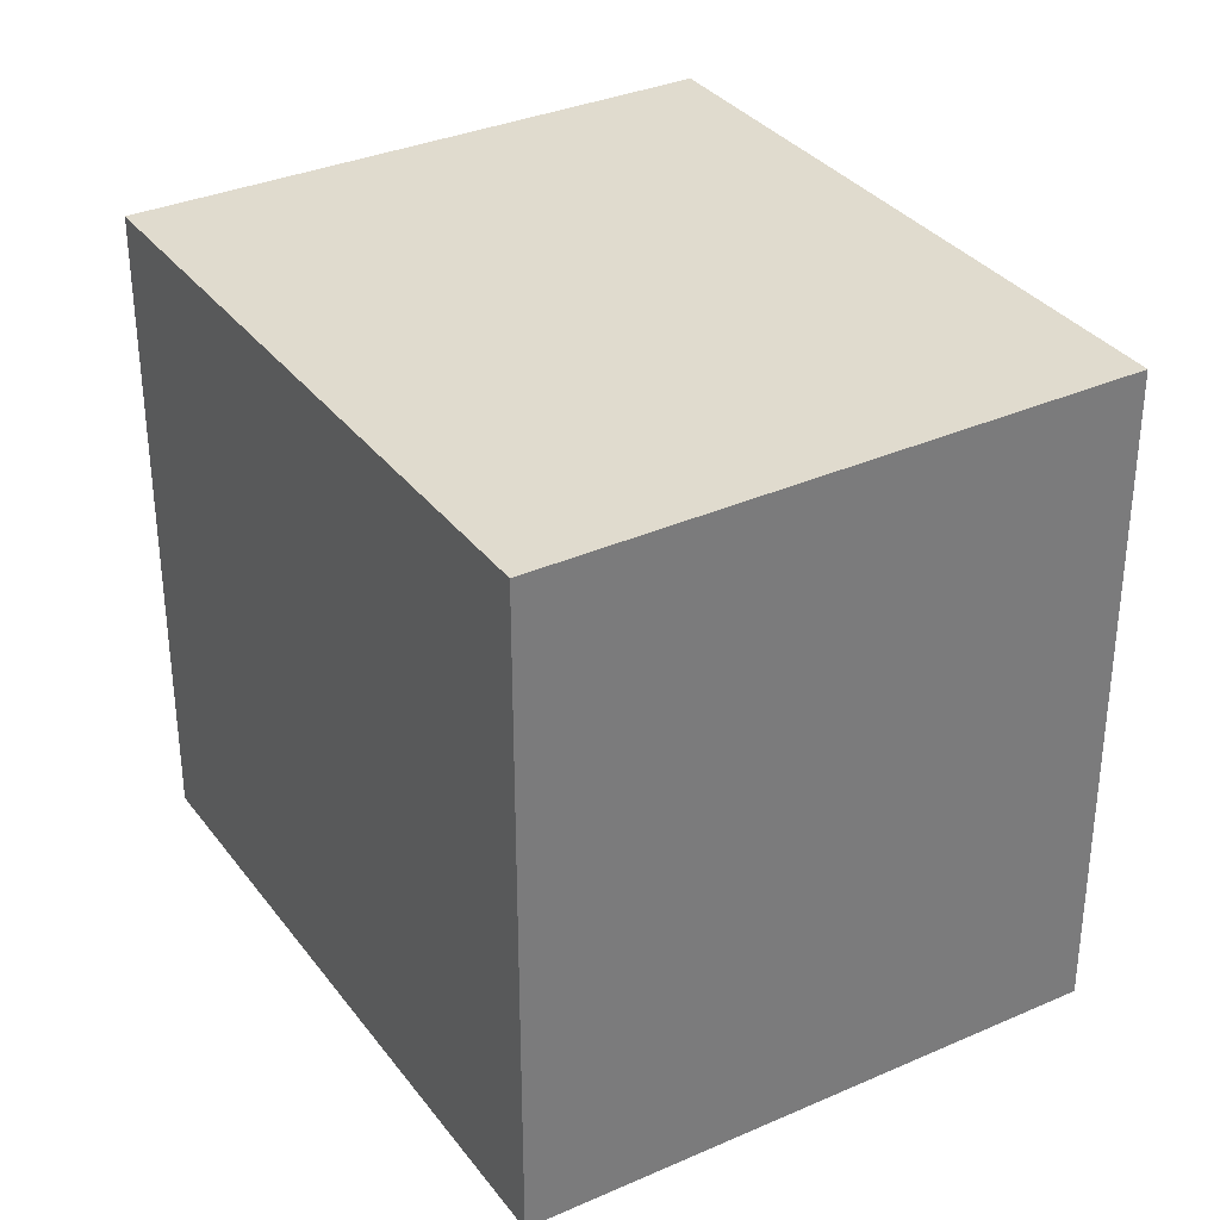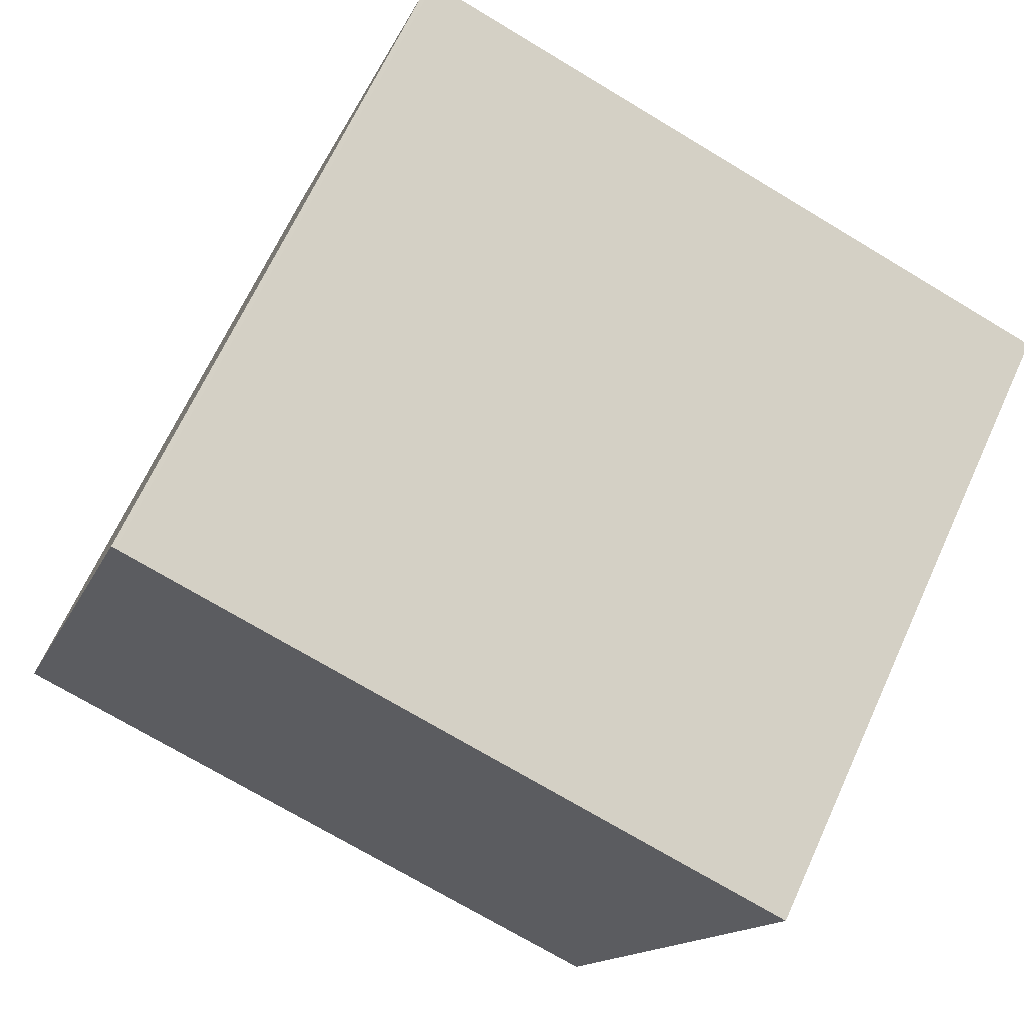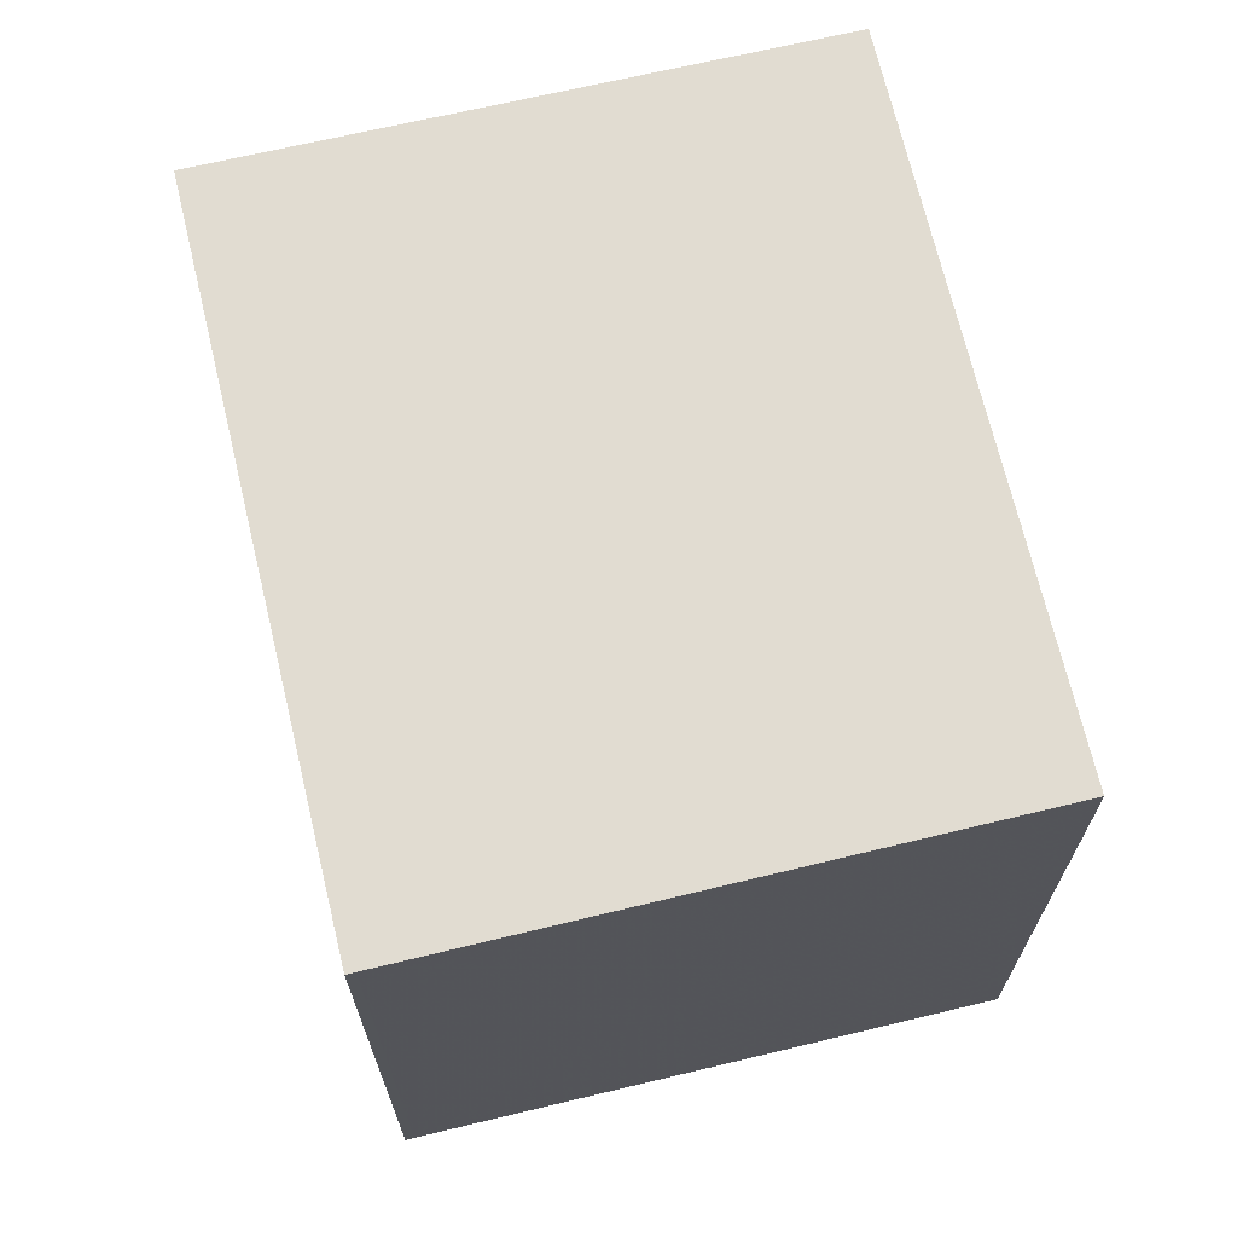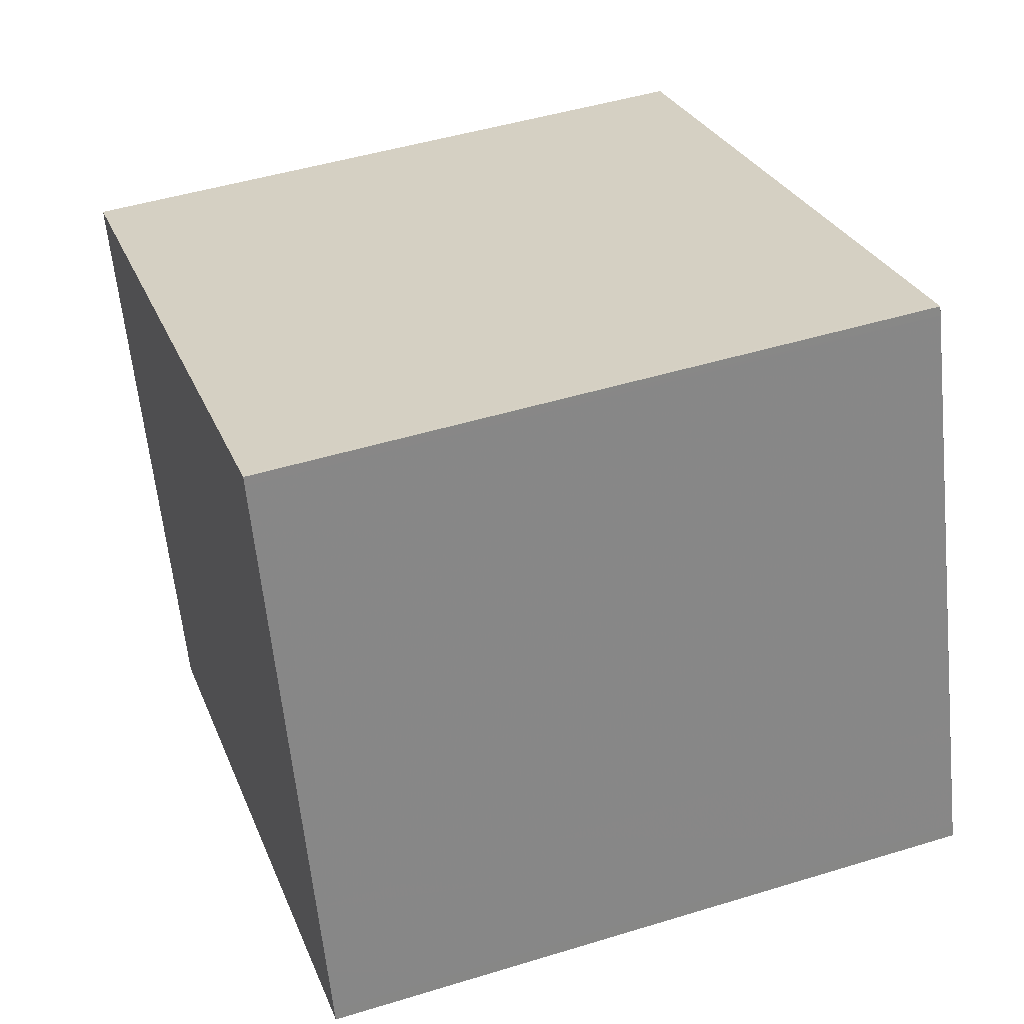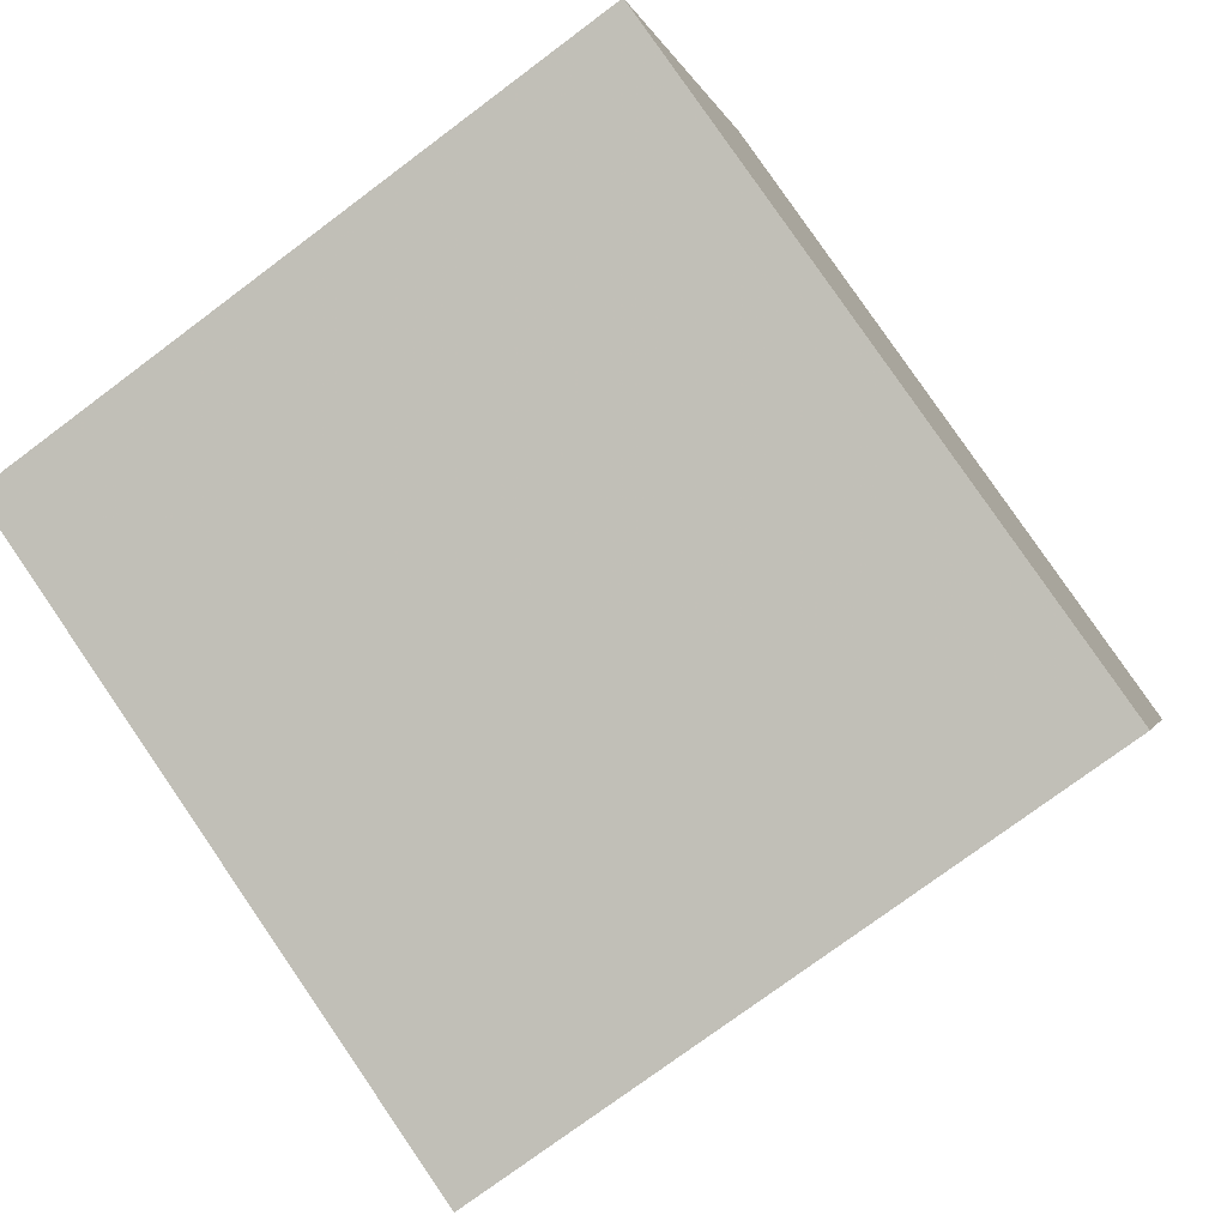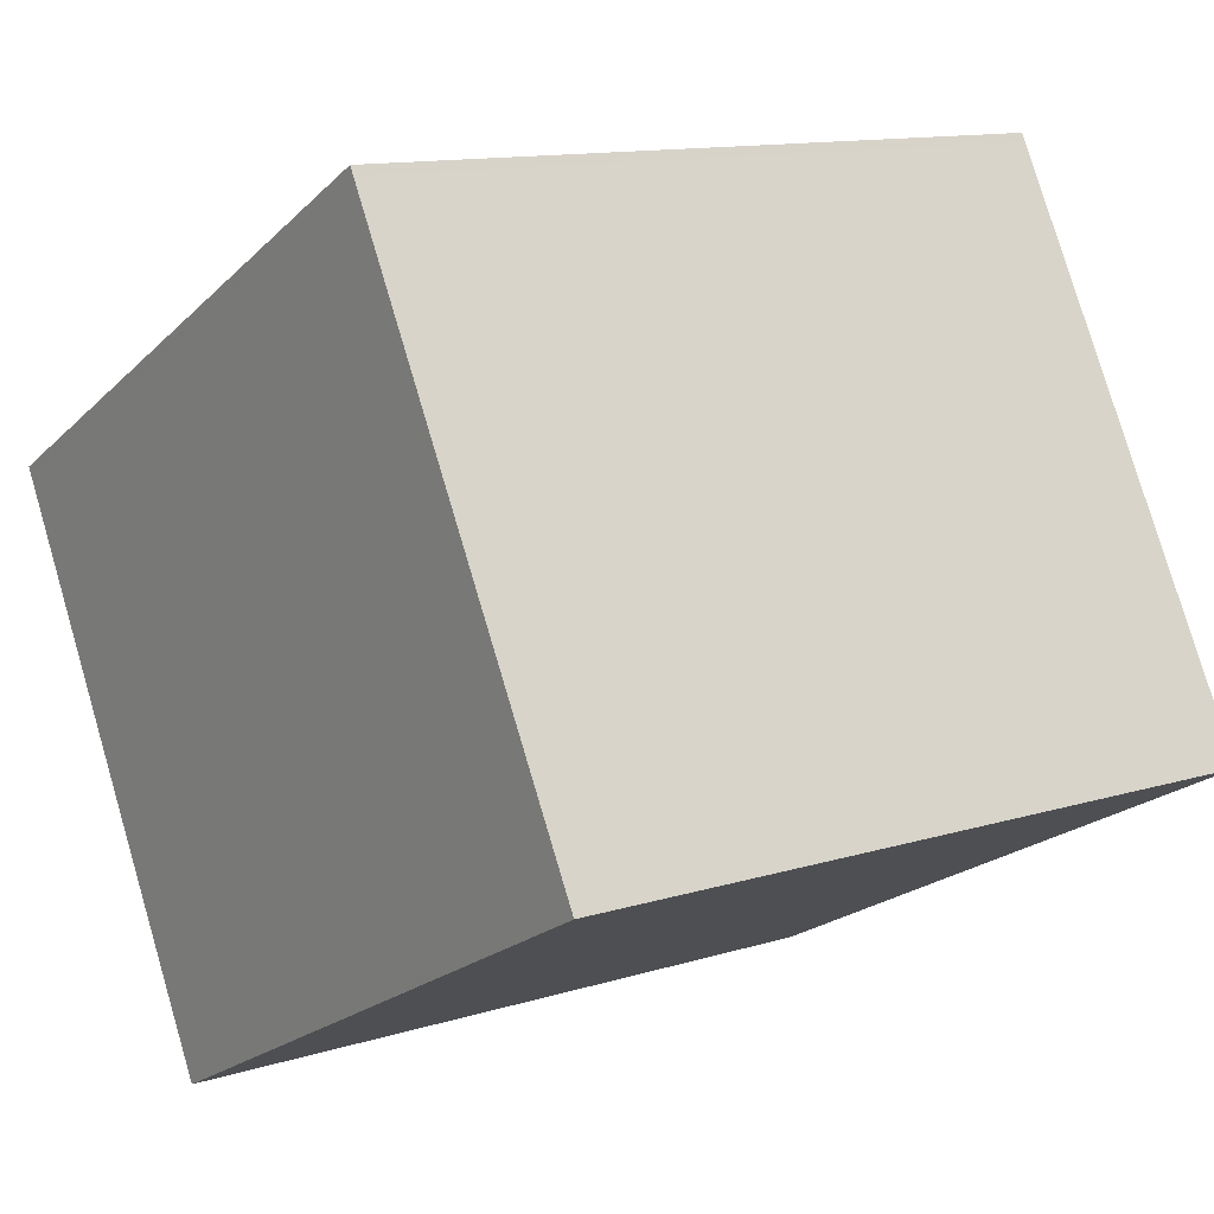
<metadata>
{"format":"obj","ext":"obj","renderer":"f3d","projection":"perspective","resolution":1024,"background":"white","views":[{"elev":33.3,"azim":-101.6,"up":"+Z"},{"elev":66.9,"azim":-155.4,"up":"+Y"},{"elev":69.0,"azim":-84.1,"up":"+Z"},{"elev":47.0,"azim":70.8,"up":"+Y"},{"elev":-75.5,"azim":126.8,"up":"+Y"},{"elev":-21.3,"azim":-31.8,"up":"+Y"}]}
</metadata>
<code>
v -26.25 -2272 2.785
v -23.42 -2271 2.783
v -22.6 -2274 2.807
v -25.41 -2274 2.809
v -23.41 -2271 2.783
v -26.24 -2272 2.785
v -23.43 -2271 2.783
v -22.79 -2273 2.801
v -23.44 -2271 2.783
v -22.62 -2273 2.806
v -25.42 -2274 2.809
v -25.39 -2274 2.809
v -25.38 -2274 2.809
v -26.2 -2272 2.785
v -26.22 -2272 2.785
v -26.22 -2272 2.785
v -26.25 -2272 2.785
v -26.25 -2272 0
v -26.22 -2272 0
v -23.41 -2271 2.783
v -23.42 -2271 2.783
v -23.42 -2271 0
v -23.41 -2271 0
v -25.38 -2274 2.809
v -22.6 -2274 2.807
v -22.6 -2274 0
v -25.38 -2274 0
v -25.42 -2274 2.809
v -25.41 -2274 2.809
v -25.41 -2274 0
v -25.42 -2274 0
v -22.79 -2273 2.801
v -23.41 -2271 2.783
v -23.41 -2271 0
v -22.79 -2273 0
v -26.25 -2272 2.785
v -26.24 -2272 2.785
v -26.24 -2272 0
v -26.25 -2272 0
v -22.62 -2273 2.806
v -22.79 -2273 2.801
v -22.79 -2273 0
v -22.62 -2273 0
v -23.42 -2271 2.783
v -23.44 -2271 2.783
v -23.44 -2271 0
v -23.42 -2271 0
v -22.6 -2274 2.807
v -22.62 -2273 2.806
v -22.62 -2273 0
v -22.6 -2274 0
v -26.24 -2272 2.785
v -25.42 -2274 2.809
v -25.42 -2274 0
v -26.24 -2272 0
v -25.41 -2274 2.809
v -25.38 -2274 2.809
v -25.38 -2274 0
v -25.41 -2274 0
v -23.44 -2271 2.783
v -26.22 -2272 2.785
v -26.22 -2272 0
v -23.44 -2271 0
v -26.25 -2272 0
v -23.42 -2271 0
v -22.6 -2274 0
v -25.41 -2274 0
f 14 6 1 15
f 12 11 6 14
f 7 5 8
f 9 2 5 7
f 13 4 11 12
f 12 10 3 13
f 14 7 8 10 12
f 15 9 7 14
f 17 18 19 16
f 21 22 23 20
f 25 26 27 24
f 29 30 31 28
f 33 34 35 32
f 37 38 39 36
f 41 42 43 40
f 45 46 47 44
f 49 50 51 48
f 53 54 55 52
f 57 58 59 56
f 61 62 63 60
f 65 66 67 64

</code>
